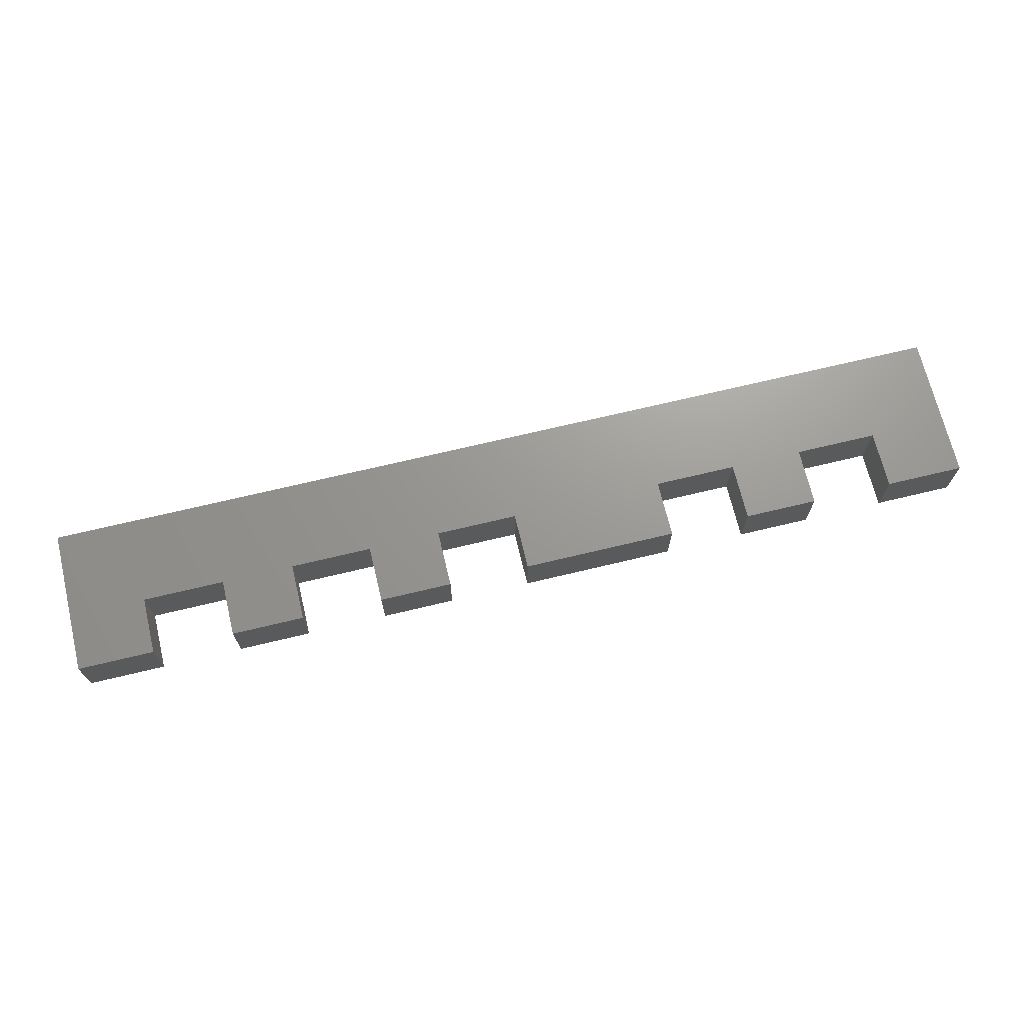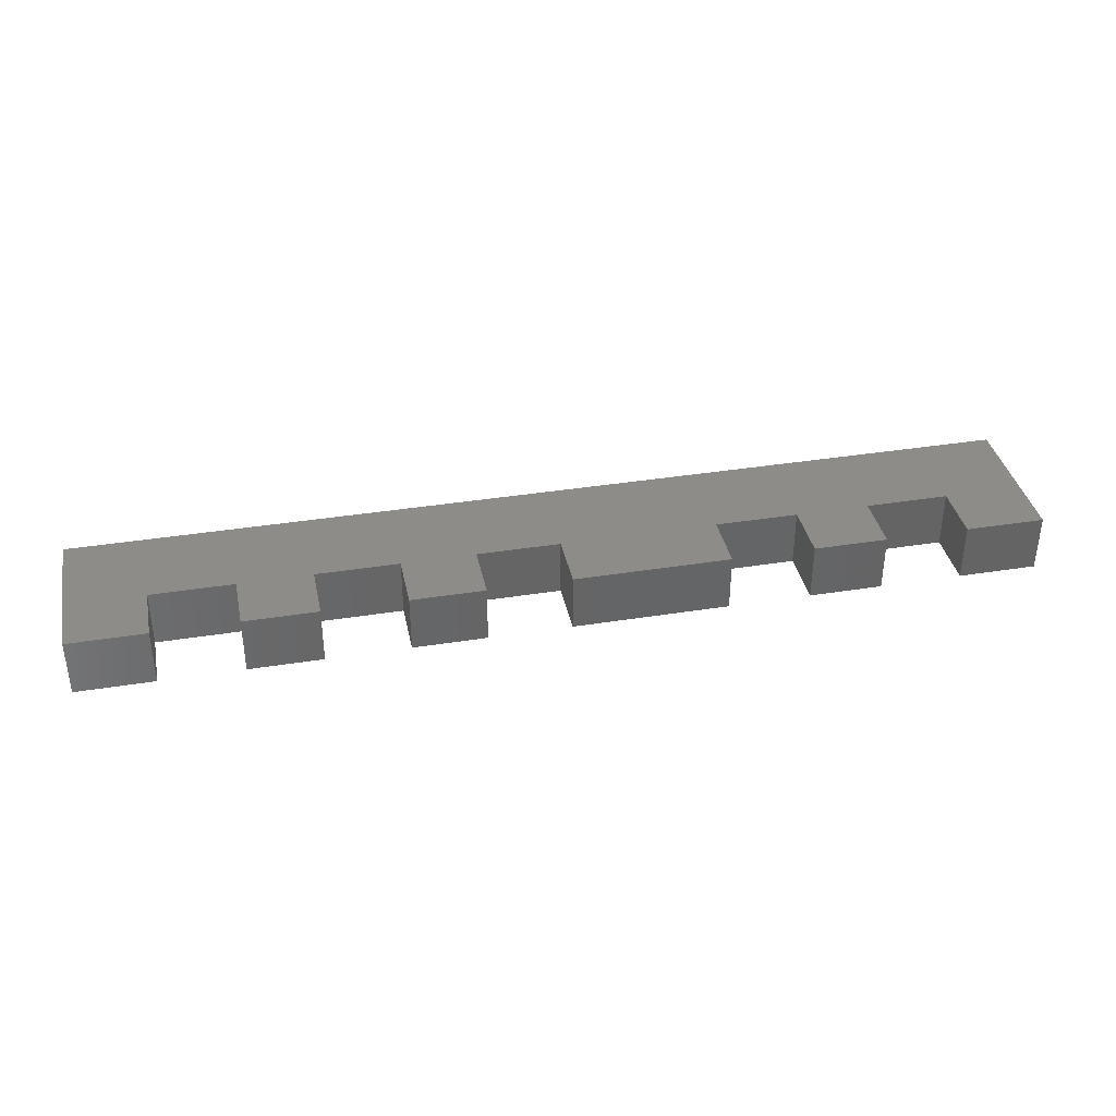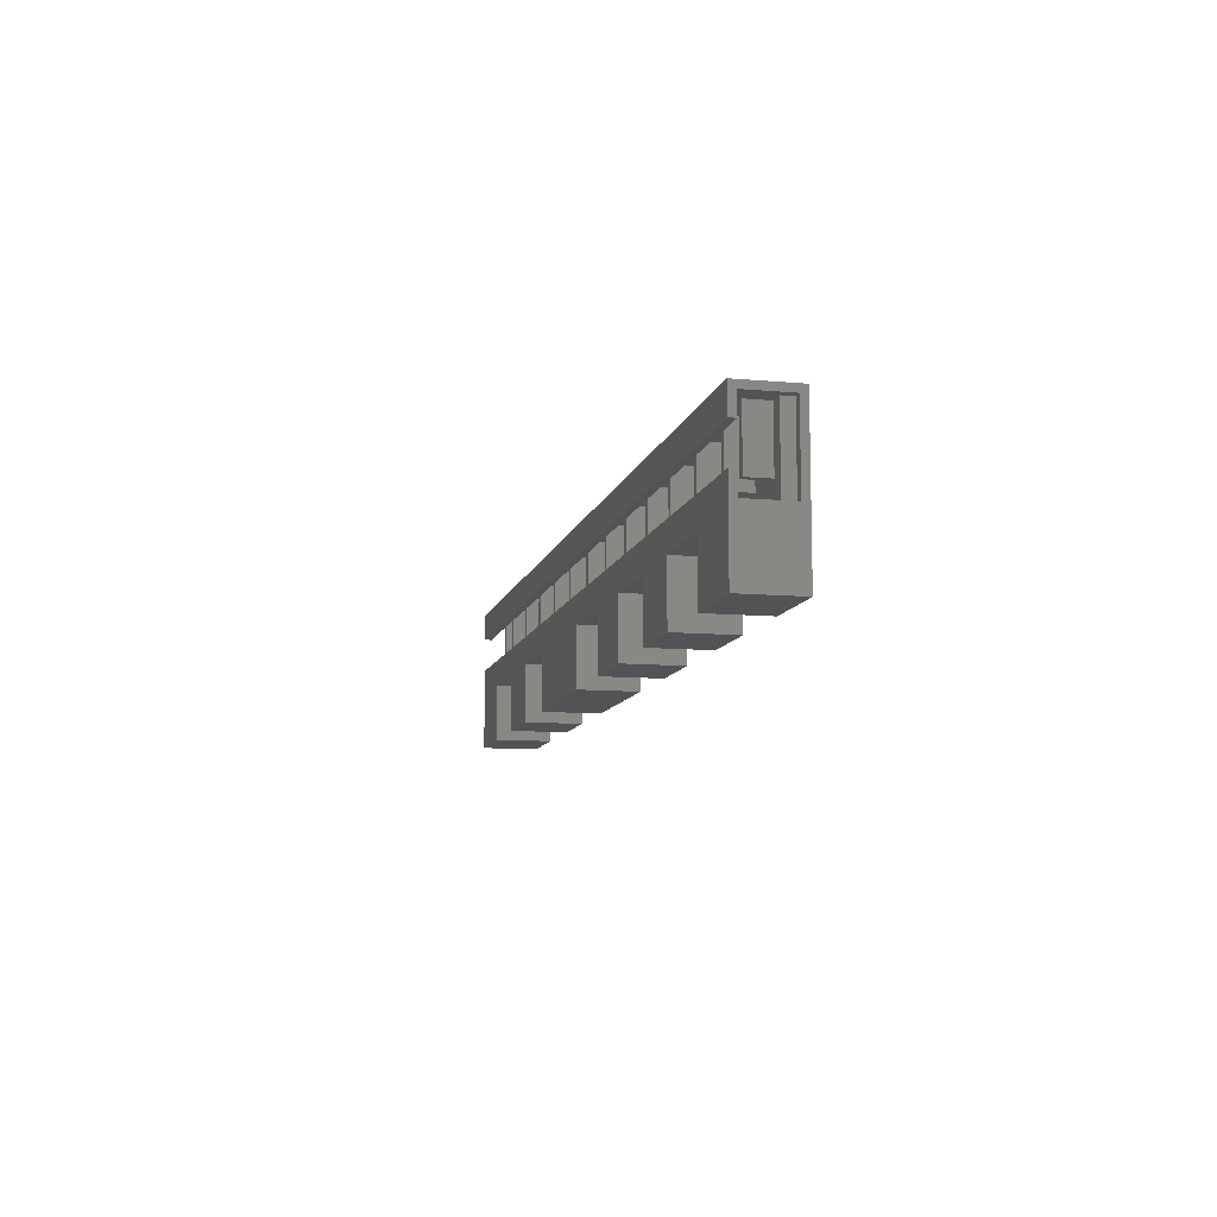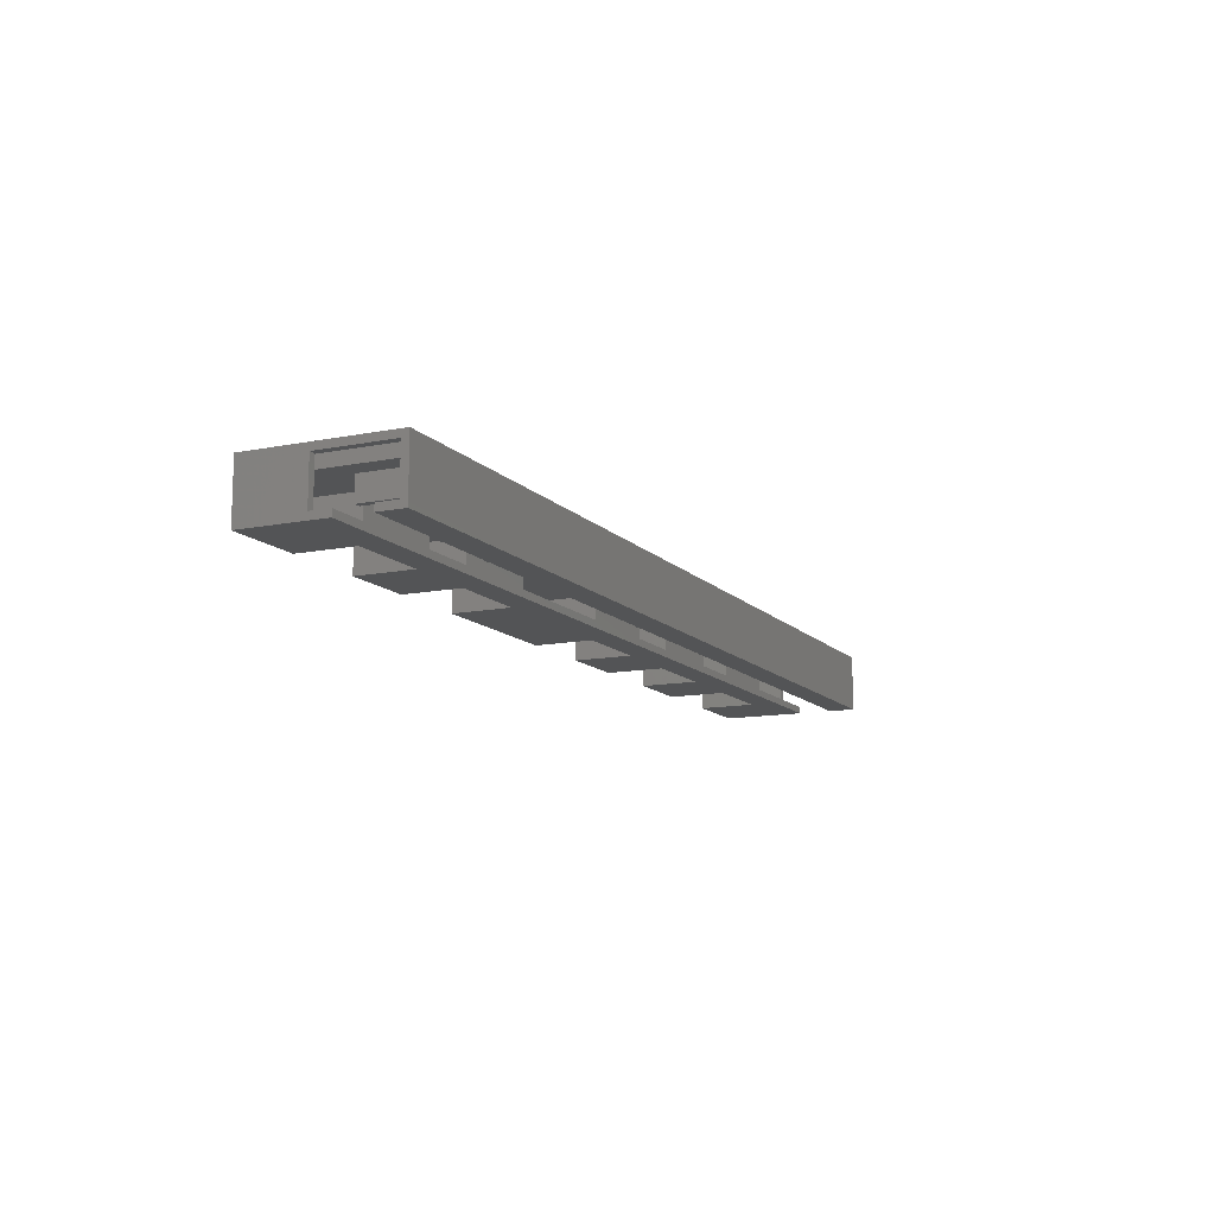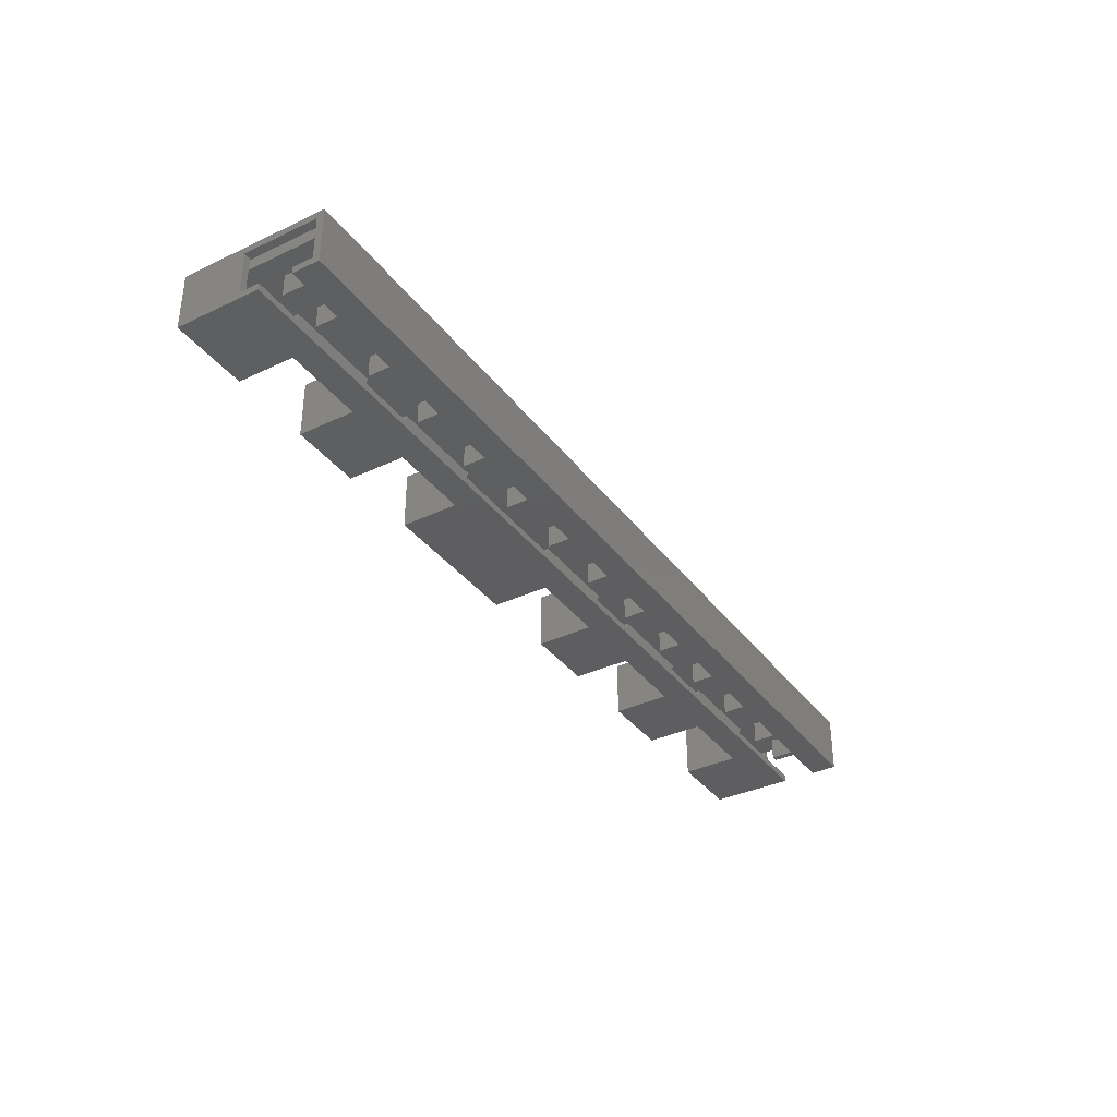
<metadata>
{"format":"stl","ext":"stl","renderer":"f3d","projection":"perspective","resolution":1024,"background":"white","views":[{"elev":69.8,"azim":166.5,"up":"+Y"},{"elev":37.1,"azim":168.3,"up":"+Y"},{"elev":-10.1,"azim":76.9,"up":"+Z"},{"elev":-12.1,"azim":-64.7,"up":"+Y"},{"elev":-35.8,"azim":-58.1,"up":"+Y"}]}
</metadata>
<code>
# stl→obj: 272 verts, 540 faces
v 151 0 0
v 164.5 10 0
v 164.5 0 0
v 151 10 0
v 0 0 0
v 13.69 10 0
v 13.69 0 0
v 0 10 0
v 28.06 0 0
v 40.84 10 0
v 40.84 0 0
v 28.06 10 0
v 55.21 0 0
v 82.36 10 0
v 82.36 0 0
v 55.21 10 0
v 96.74 0 0
v 109.5 10 0
v 109.5 0 0
v 96.74 10 0
v 123.9 0 0
v 136.7 10 0
v 136.7 0 0
v 123.9 10 0
v 13.69 0 10
v 13.69 10 10
v 28.06 10 10
v 28.06 0 10
v 40.84 0 10
v 40.84 10 10
v 55.21 10 10
v 55.21 0 10
v 82.36 0 10
v 82.36 10 10
v 96.74 10 10
v 96.74 0 10
v 109.5 0 10
v 109.5 10 10
v 123.9 10 10
v 123.9 0 10
v 136.7 0 10
v 136.7 10 10
v 151 10 10
v 151 0 10
v 12.49 1.2 1.2
v 12.49 8.8 11.2
v 12.49 8.8 1.2
v 12.49 1.2 11.2
v 29.26 1.2 11.2
v 29.26 8.8 11.2
v 39.64 8.8 11.2
v 56.41 1.2 11.2
v 56.41 8.8 11.2
v 39.64 1.2 11.2
v 81.16 8.8 11.2
v 97.94 1.2 11.2
v 97.94 8.8 11.2
v 81.16 1.2 11.2
v 108.3 8.8 11.2
v 125.1 1.2 11.2
v 125.1 8.8 11.2
v 108.3 1.2 11.2
v 135.5 8.8 11.2
v 152.2 1.2 11.2
v 152.2 8.8 11.2
v 135.5 1.2 11.2
v 0 8.8 11.2
v 1.2 1.2 11.2
v 1.2 8.8 11.2
v 0 1.2 11.2
v 163.3 8.8 11.2
v 164.5 1.2 11.2
v 164.5 8.8 11.2
v 163.3 1.2 11.2
v 29.26 8.8 1.2
v 29.26 1.2 1.2
v 39.64 1.2 1.2
v 39.64 8.8 1.2
v 56.41 8.8 1.2
v 56.41 1.2 1.2
v 81.16 1.2 1.2
v 81.16 8.8 1.2
v 97.94 8.8 1.2
v 97.94 1.2 1.2
v 108.3 1.2 1.2
v 108.3 8.8 1.2
v 125.1 8.8 1.2
v 125.1 1.2 1.2
v 135.5 1.2 1.2
v 135.5 8.8 1.2
v 152.2 8.8 1.2
v 152.2 1.2 1.2
v 0 1.2 20.7
v 0 0 20.7
v 0 1.2 24.2
v 0 10 25.4
v 0 0 14.7
v 0 1.2 14.7
v 0 8.8 24.2
v 0 0 25.4
v 164.5 0 25.4
v 164.5 10 25.4
v 164.5 1.2 14.7
v 164.5 0 14.7
v 164.5 8.8 24.2
v 164.5 1.2 24.2
v 164.5 0 20.7
v 164.5 1.2 20.7
v 163.1 6.8 24.2
v 160.7 2.9 24.2
v 159.5 2.9 24.2
v 153 2.9 24.2
v 159.5 6.8 24.2
v 151.8 2.9 24.2
v 140.4 2.9 24.2
v 151.8 6.8 24.2
v 139.2 2.9 24.2
v 127.7 2.9 24.2
v 139.2 6.8 24.2
v 126.5 2.9 24.2
v 115.1 2.9 24.2
v 126.5 6.8 24.2
v 113.9 2.9 24.2
v 102.4 2.9 24.2
v 113.9 6.8 24.2
v 101.2 2.9 24.2
v 89.78 2.9 24.2
v 101.2 6.8 24.2
v 88.58 2.9 24.2
v 77.12 2.9 24.2
v 88.58 6.8 24.2
v 75.92 2.9 24.2
v 64.47 2.9 24.2
v 75.92 6.8 24.2
v 63.27 2.9 24.2
v 51.82 2.9 24.2
v 63.27 6.8 24.2
v 50.62 2.9 24.2
v 39.16 2.9 24.2
v 50.62 6.8 24.2
v 37.96 2.9 24.2
v 26.51 2.9 24.2
v 37.96 6.8 24.2
v 25.31 2.9 24.2
v 13.85 2.9 24.2
v 25.31 6.8 24.2
v 12.65 2.9 24.2
v 6.2 2.9 24.2
v 12.65 6.8 24.2
v 5 2.9 24.2
v 1.4 6.8 24.2
v 5 6.8 24.2
v 1.4 8.8 24.2
v 163.1 8.8 24.2
v 160.7 6.8 24.2
v 153 6.8 24.2
v 140.4 6.8 24.2
v 127.7 6.8 24.2
v 115.1 6.8 24.2
v 102.4 6.8 24.2
v 89.78 6.8 24.2
v 77.12 6.8 24.2
v 64.47 6.8 24.2
v 51.82 6.8 24.2
v 39.16 6.8 24.2
v 26.51 6.8 24.2
v 13.85 6.8 24.2
v 6.2 6.8 24.2
v 1.4 8.8 1.4
v 1.2 8.8 1.2
v 12.29 8.8 1.4
v 12.29 8.8 11.4
v 29.46 8.8 11.4
v 29.46 8.8 1.4
v 39.44 8.8 1.4
v 39.44 8.8 11.4
v 56.61 8.8 11.4
v 56.61 8.8 1.4
v 80.96 8.8 1.4
v 80.96 8.8 11.4
v 98.14 8.8 11.4
v 98.14 8.8 1.4
v 108.1 8.8 1.4
v 108.1 8.8 11.4
v 125.3 8.8 11.4
v 125.3 8.8 1.4
v 135.3 8.8 1.4
v 135.3 8.8 11.4
v 152.4 8.8 11.4
v 152.4 8.8 1.4
v 163.1 8.8 1.4
v 163.3 8.8 1.2
v 1.2 1.2 1.2
v 163.3 1.2 1.2
v 12.29 6.8 11.4
v 12.29 6.8 1.4
v 29.46 6.8 11.4
v 29.46 6.8 1.4
v 39.44 6.8 11.4
v 39.44 6.8 1.4
v 56.61 6.8 11.4
v 56.61 6.8 1.4
v 80.96 6.8 11.4
v 80.96 6.8 1.4
v 98.14 6.8 11.4
v 98.14 6.8 1.4
v 108.1 6.8 11.4
v 108.1 6.8 1.4
v 125.3 6.8 11.4
v 125.3 6.8 1.4
v 135.3 6.8 11.4
v 135.3 6.8 1.4
v 152.4 6.8 11.4
v 152.4 6.8 1.4
v 1.4 6.8 1.4
v 163.1 6.8 1.4
v 64.47 6.8 14.7
v 75.92 6.8 14.7
v 5 6.8 14.7
v 6.2 6.8 14.7
v 12.65 6.8 14.7
v 13.85 6.8 14.7
v 25.31 6.8 14.7
v 26.51 6.8 14.7
v 37.96 6.8 14.7
v 39.16 6.8 14.7
v 50.62 6.8 14.7
v 51.82 6.8 14.7
v 63.27 6.8 14.7
v 77.12 6.8 14.7
v 88.58 6.8 14.7
v 89.78 6.8 14.7
v 101.2 6.8 14.7
v 102.4 6.8 14.7
v 113.9 6.8 14.7
v 115.1 6.8 14.7
v 126.5 6.8 14.7
v 127.7 6.8 14.7
v 139.2 6.8 14.7
v 140.4 6.8 14.7
v 151.8 6.8 14.7
v 153 6.8 14.7
v 159.5 6.8 14.7
v 160.7 6.8 14.7
v 12.65 2.9 14.7
v 13.85 2.9 14.7
v 25.31 2.9 14.7
v 26.51 2.9 14.7
v 37.96 2.9 14.7
v 39.16 2.9 14.7
v 50.62 2.9 14.7
v 51.82 2.9 14.7
v 63.27 2.9 14.7
v 64.47 2.9 14.7
v 75.92 2.9 14.7
v 77.12 2.9 14.7
v 88.58 2.9 14.7
v 89.78 2.9 14.7
v 101.2 2.9 14.7
v 102.4 2.9 14.7
v 113.9 2.9 14.7
v 115.1 2.9 14.7
v 126.5 2.9 14.7
v 127.7 2.9 14.7
v 139.2 2.9 14.7
v 140.4 2.9 14.7
v 151.8 2.9 14.7
v 153 2.9 14.7
v 5 2.9 14.7
v 6.2 2.9 14.7
v 159.5 2.9 14.7
v 160.7 2.9 14.7
f 1 2 3
f 2 1 4
f 5 6 7
f 6 5 8
f 9 10 11
f 10 9 12
f 13 14 15
f 14 13 16
f 17 18 19
f 18 17 20
f 21 22 23
f 22 21 24
f 25 6 26
f 6 25 7
f 9 27 12
f 27 9 28
f 29 10 30
f 10 29 11
f 13 31 16
f 31 13 32
f 33 14 34
f 14 33 15
f 17 35 20
f 35 17 36
f 37 18 38
f 18 37 19
f 21 39 24
f 39 21 40
f 41 22 42
f 22 41 23
f 1 43 4
f 43 1 44
f 25 27 28
f 27 25 26
f 29 31 32
f 31 29 30
f 33 35 36
f 35 33 34
f 37 39 40
f 39 37 38
f 41 43 44
f 43 41 42
f 45 46 47
f 46 45 48
f 46 49 50
f 49 46 48
f 51 52 53
f 52 51 54
f 55 56 57
f 56 55 58
f 59 60 61
f 60 59 62
f 63 64 65
f 64 63 66
f 67 68 69
f 68 67 70
f 71 72 73
f 72 71 74
f 49 75 50
f 75 49 76
f 77 51 78
f 51 77 54
f 52 79 53
f 79 52 80
f 81 55 82
f 55 81 58
f 56 83 57
f 83 56 84
f 85 59 86
f 59 85 62
f 60 87 61
f 87 60 88
f 89 63 90
f 63 89 66
f 64 91 65
f 91 64 92
f 93 94 95
f 8 67 96
f 8 70 67
f 5 70 8
f 97 70 5
f 70 97 98
f 99 96 67
f 95 96 99
f 95 100 96
f 100 95 94
f 96 101 102
f 101 96 100
f 103 104 72
f 73 102 105
f 102 106 105
f 101 106 102
f 107 106 101
f 106 107 108
f 102 73 2
f 72 2 73
f 72 3 2
f 3 72 104
f 94 101 100
f 101 94 107
f 21 41 40
f 41 21 23
f 17 37 36
f 37 17 19
f 13 33 32
f 33 13 15
f 9 29 28
f 29 9 11
f 28 97 25
f 5 25 97
f 25 5 7
f 29 97 28
f 32 97 29
f 33 97 32
f 97 33 104
f 36 104 33
f 37 104 36
f 40 104 37
f 41 104 40
f 44 104 41
f 3 44 1
f 44 3 104
f 10 27 30
f 27 10 12
f 14 31 34
f 31 14 16
f 18 35 38
f 35 18 20
f 22 39 42
f 39 22 24
f 42 102 43
f 2 43 102
f 43 2 4
f 39 102 42
f 38 102 39
f 35 102 38
f 34 102 35
f 102 34 96
f 31 96 34
f 30 96 31
f 27 96 30
f 26 96 27
f 8 26 6
f 26 8 96
f 106 109 105
f 106 110 109
f 106 111 110
f 111 112 113
f 106 112 111
f 106 114 112
f 114 115 116
f 106 115 114
f 106 117 115
f 117 118 119
f 106 118 117
f 106 120 118
f 120 121 122
f 106 121 120
f 106 123 121
f 123 124 125
f 106 124 123
f 106 126 124
f 126 127 128
f 106 127 126
f 106 129 127
f 129 130 131
f 106 130 129
f 106 132 130
f 132 133 134
f 106 133 132
f 106 135 133
f 135 136 137
f 95 135 106
f 135 95 136
f 138 139 140
f 136 95 138
f 138 95 139
f 141 142 143
f 139 95 141
f 141 95 142
f 144 145 146
f 142 95 144
f 144 95 145
f 147 148 149
f 145 95 147
f 147 95 148
f 150 151 152
f 148 95 150
f 95 151 150
f 99 151 95
f 151 99 153
f 105 109 154
f 109 110 155
f 113 112 156
f 116 115 157
f 119 118 158
f 122 121 159
f 125 124 160
f 128 127 161
f 131 130 162
f 134 133 163
f 137 136 164
f 140 139 165
f 143 142 166
f 146 145 167
f 149 148 168
f 69 99 67
f 99 69 153
f 69 169 153
f 169 170 171
f 170 169 69
f 172 46 173
f 171 46 172
f 171 47 46
f 47 171 170
f 50 173 46
f 50 174 173
f 174 75 175
f 75 174 50
f 176 51 177
f 175 51 176
f 175 78 51
f 78 175 75
f 53 177 51
f 53 178 177
f 178 79 179
f 79 178 53
f 180 55 181
f 179 55 180
f 179 82 55
f 82 179 79
f 57 181 55
f 57 182 181
f 182 83 183
f 83 182 57
f 184 59 185
f 183 59 184
f 183 86 59
f 86 183 83
f 61 185 59
f 61 186 185
f 186 87 187
f 87 186 61
f 188 63 189
f 187 63 188
f 187 90 63
f 90 187 87
f 65 189 63
f 65 190 189
f 190 91 191
f 91 190 65
f 154 71 105
f 191 71 154
f 191 192 71
f 192 191 91
f 105 71 73
f 108 95 106
f 95 108 93
f 68 170 69
f 170 68 193
f 194 71 192
f 71 194 74
f 170 45 47
f 45 170 193
f 91 194 192
f 194 91 92
f 75 77 78
f 77 75 76
f 79 81 82
f 81 79 80
f 83 85 86
f 85 83 84
f 87 89 90
f 89 87 88
f 45 68 48
f 68 45 193
f 77 49 54
f 49 77 76
f 81 52 58
f 52 81 80
f 85 56 62
f 56 85 84
f 89 60 66
f 60 89 88
f 194 64 74
f 64 194 92
f 74 103 72
f 64 103 74
f 66 103 64
f 60 103 66
f 62 103 60
f 56 103 62
f 103 56 98
f 58 98 56
f 52 98 58
f 54 98 52
f 49 98 54
f 48 98 49
f 68 98 48
f 98 68 70
f 98 104 103
f 104 98 97
f 94 108 107
f 108 94 93
f 195 171 172
f 171 195 196
f 195 173 197
f 173 195 172
f 198 173 174
f 173 198 197
f 199 175 176
f 175 199 200
f 199 177 201
f 177 199 176
f 202 177 178
f 177 202 201
f 203 179 180
f 179 203 204
f 203 181 205
f 181 203 180
f 206 181 182
f 181 206 205
f 207 183 184
f 183 207 208
f 207 185 209
f 185 207 184
f 210 185 186
f 185 210 209
f 211 187 188
f 187 211 212
f 211 189 213
f 189 211 188
f 214 189 190
f 189 214 213
f 215 153 169
f 153 215 151
f 109 191 154
f 191 109 216
f 215 171 196
f 171 215 169
f 214 191 216
f 191 214 190
f 198 175 200
f 175 198 174
f 202 179 204
f 179 202 178
f 206 183 208
f 183 206 182
f 210 187 212
f 187 210 186
f 210 211 209
f 211 210 212
f 206 207 205
f 207 206 208
f 217 204 218
f 218 204 203
f 198 199 197
f 199 198 200
f 151 219 152
f 215 220 219
f 220 195 221
f 221 195 222
f 222 195 223
f 197 223 195
f 224 197 225
f 199 225 197
f 225 199 226
f 226 199 227
f 227 201 228
f 228 201 229
f 202 229 201
f 229 202 217
f 218 203 230
f 230 203 231
f 231 203 232
f 205 232 203
f 232 205 233
f 233 205 234
f 234 207 235
f 235 207 236
f 209 236 207
f 236 209 237
f 237 209 238
f 211 238 209
f 238 211 239
f 223 197 224
f 215 219 151
f 220 215 195
f 195 215 196
f 220 149 168
f 149 220 221
f 222 146 167
f 146 222 223
f 224 143 166
f 143 224 225
f 226 140 165
f 140 226 227
f 228 137 164
f 137 228 229
f 217 134 163
f 134 217 218
f 230 131 162
f 131 230 231
f 232 128 161
f 128 232 233
f 234 125 160
f 125 234 235
f 236 122 159
f 122 236 237
f 238 119 158
f 119 238 239
f 240 116 157
f 116 240 241
f 242 113 156
f 113 242 243
f 244 109 155
f 201 227 199
f 204 217 202
f 207 234 205
f 239 211 240
f 213 240 211
f 240 213 241
f 241 213 242
f 242 213 243
f 216 243 213
f 216 213 214
f 244 216 109
f 243 216 244
f 245 149 221
f 149 245 147
f 145 222 167
f 222 145 246
f 245 222 246
f 222 245 221
f 245 145 147
f 145 245 246
f 247 146 223
f 146 247 144
f 142 224 166
f 224 142 248
f 247 224 248
f 224 247 223
f 247 142 144
f 142 247 248
f 249 143 225
f 143 249 141
f 139 226 165
f 226 139 250
f 249 226 250
f 226 249 225
f 249 139 141
f 139 249 250
f 251 140 227
f 140 251 138
f 136 228 164
f 228 136 252
f 251 228 252
f 228 251 227
f 251 136 138
f 136 251 252
f 253 137 229
f 137 253 135
f 133 217 163
f 217 133 254
f 253 217 254
f 217 253 229
f 253 133 135
f 133 253 254
f 255 134 218
f 134 255 132
f 130 230 162
f 230 130 256
f 255 230 256
f 230 255 218
f 255 130 132
f 130 255 256
f 257 131 231
f 131 257 129
f 127 232 161
f 232 127 258
f 257 232 258
f 232 257 231
f 257 127 129
f 127 257 258
f 259 128 233
f 128 259 126
f 124 234 160
f 234 124 260
f 259 234 260
f 234 259 233
f 259 124 126
f 124 259 260
f 261 125 235
f 125 261 123
f 121 236 159
f 236 121 262
f 261 236 262
f 236 261 235
f 261 121 123
f 121 261 262
f 263 122 237
f 122 263 120
f 118 238 158
f 238 118 264
f 263 238 264
f 238 263 237
f 263 118 120
f 118 263 264
f 265 119 239
f 119 265 117
f 115 240 157
f 240 115 266
f 265 240 266
f 240 265 239
f 265 115 117
f 115 265 266
f 267 116 241
f 116 267 114
f 112 242 156
f 242 112 268
f 267 242 268
f 242 267 241
f 267 112 114
f 112 267 268
f 269 152 219
f 152 269 150
f 148 220 168
f 220 148 270
f 269 220 270
f 220 269 219
f 269 148 150
f 148 269 270
f 271 113 243
f 113 271 111
f 110 244 155
f 244 110 272
f 271 244 272
f 244 271 243
f 271 110 111
f 110 271 272

</code>
